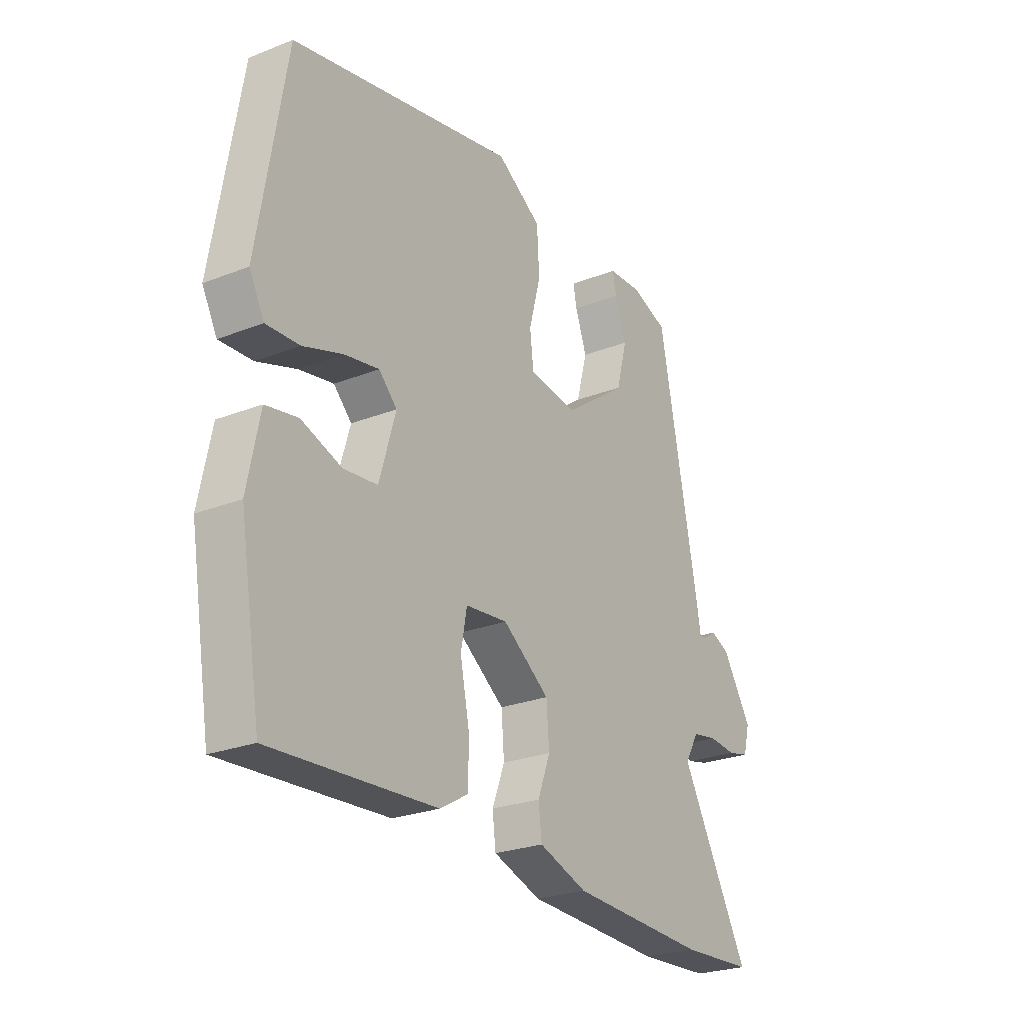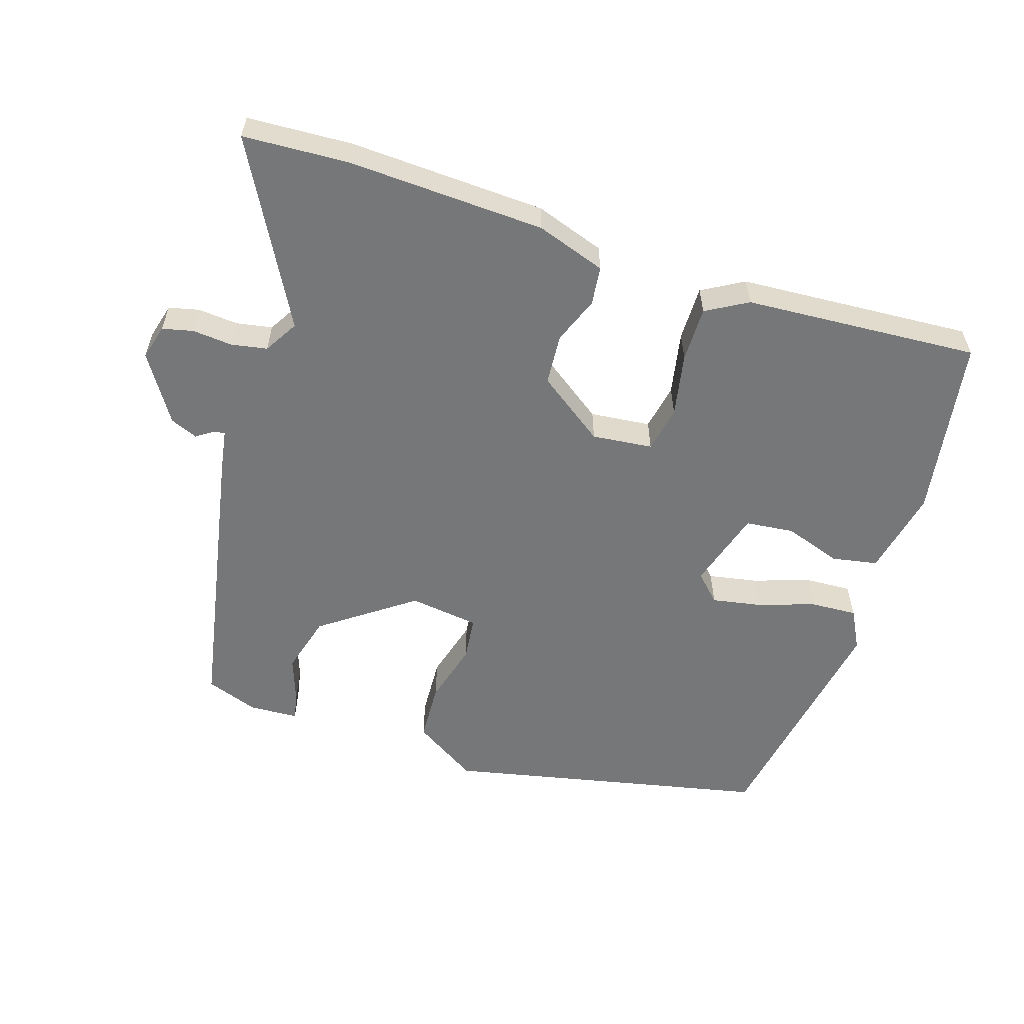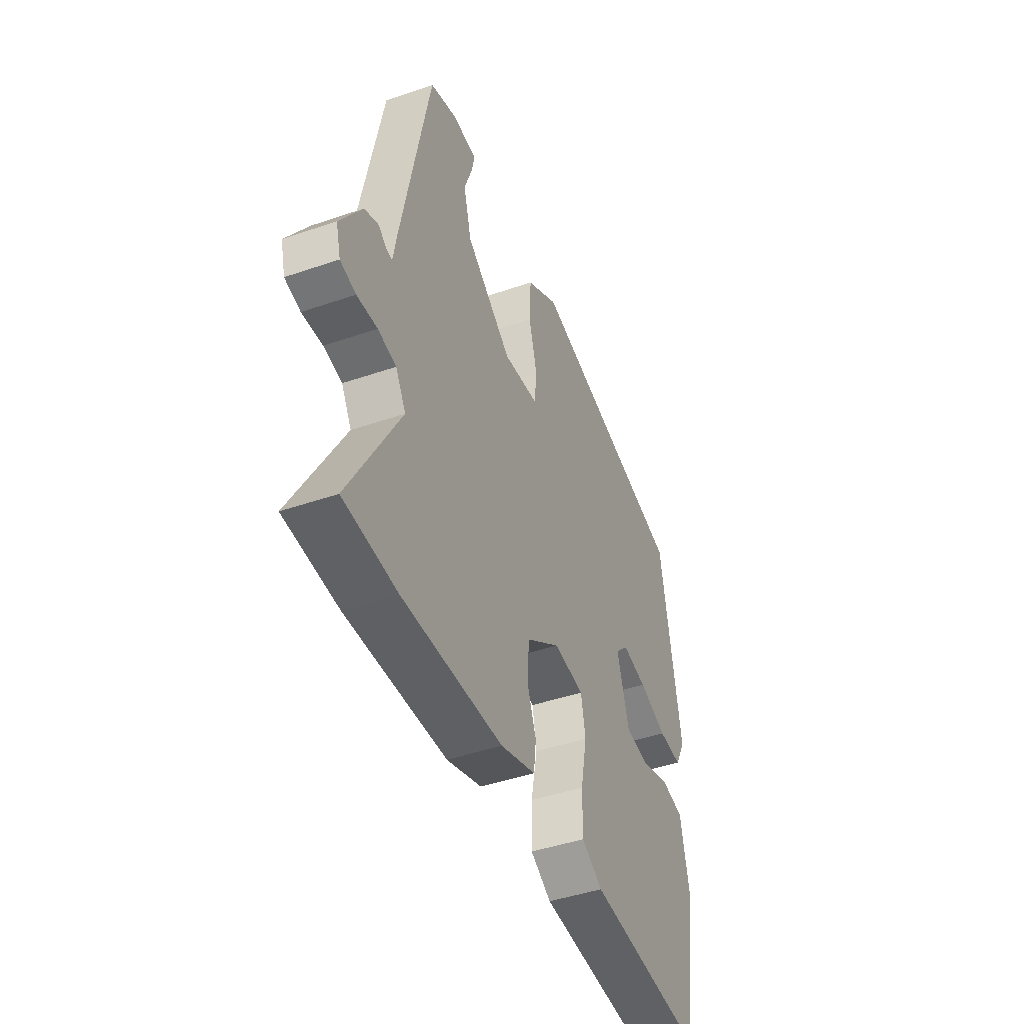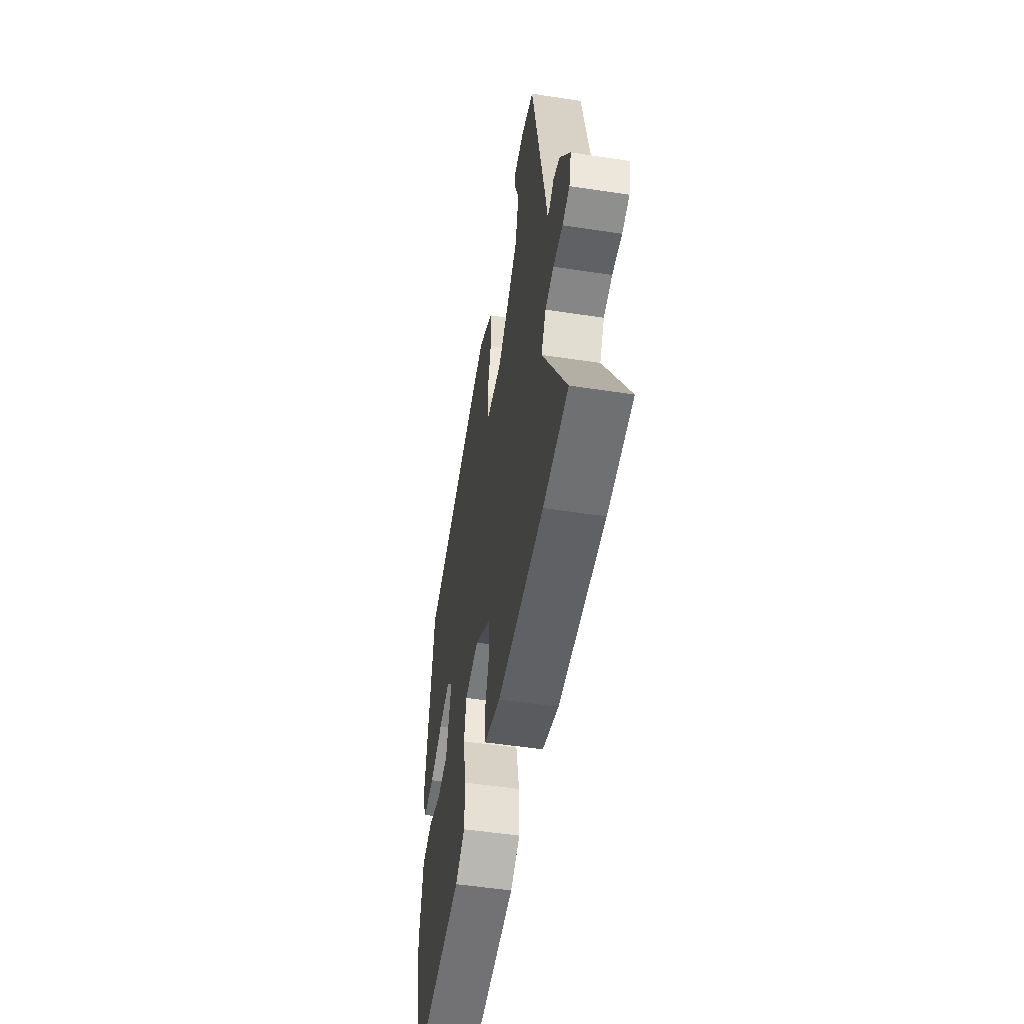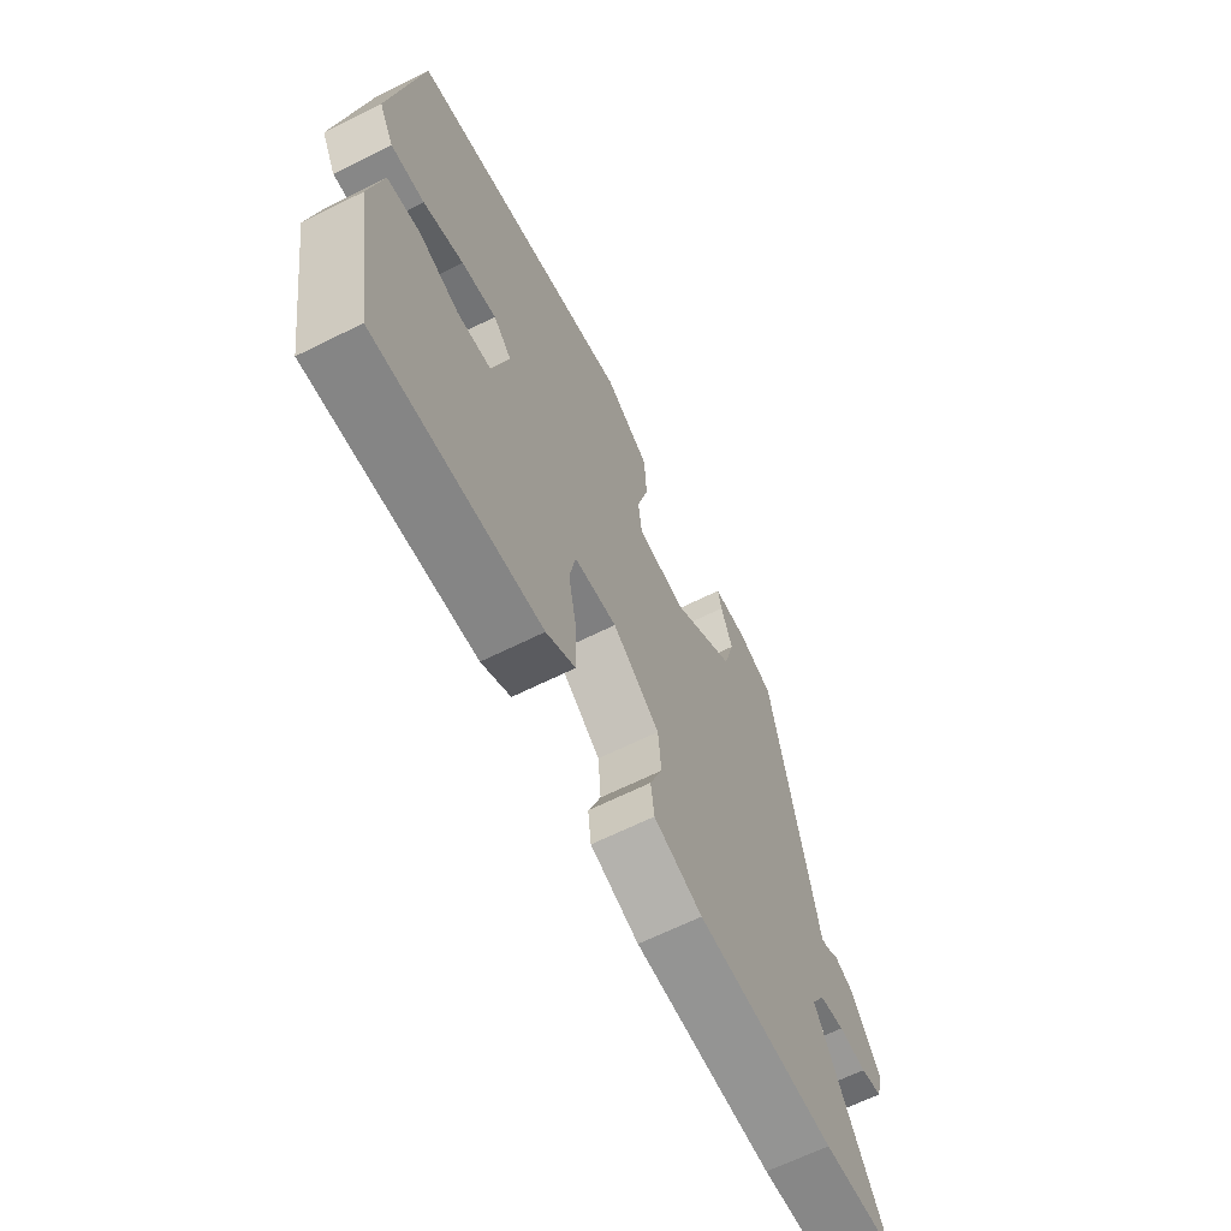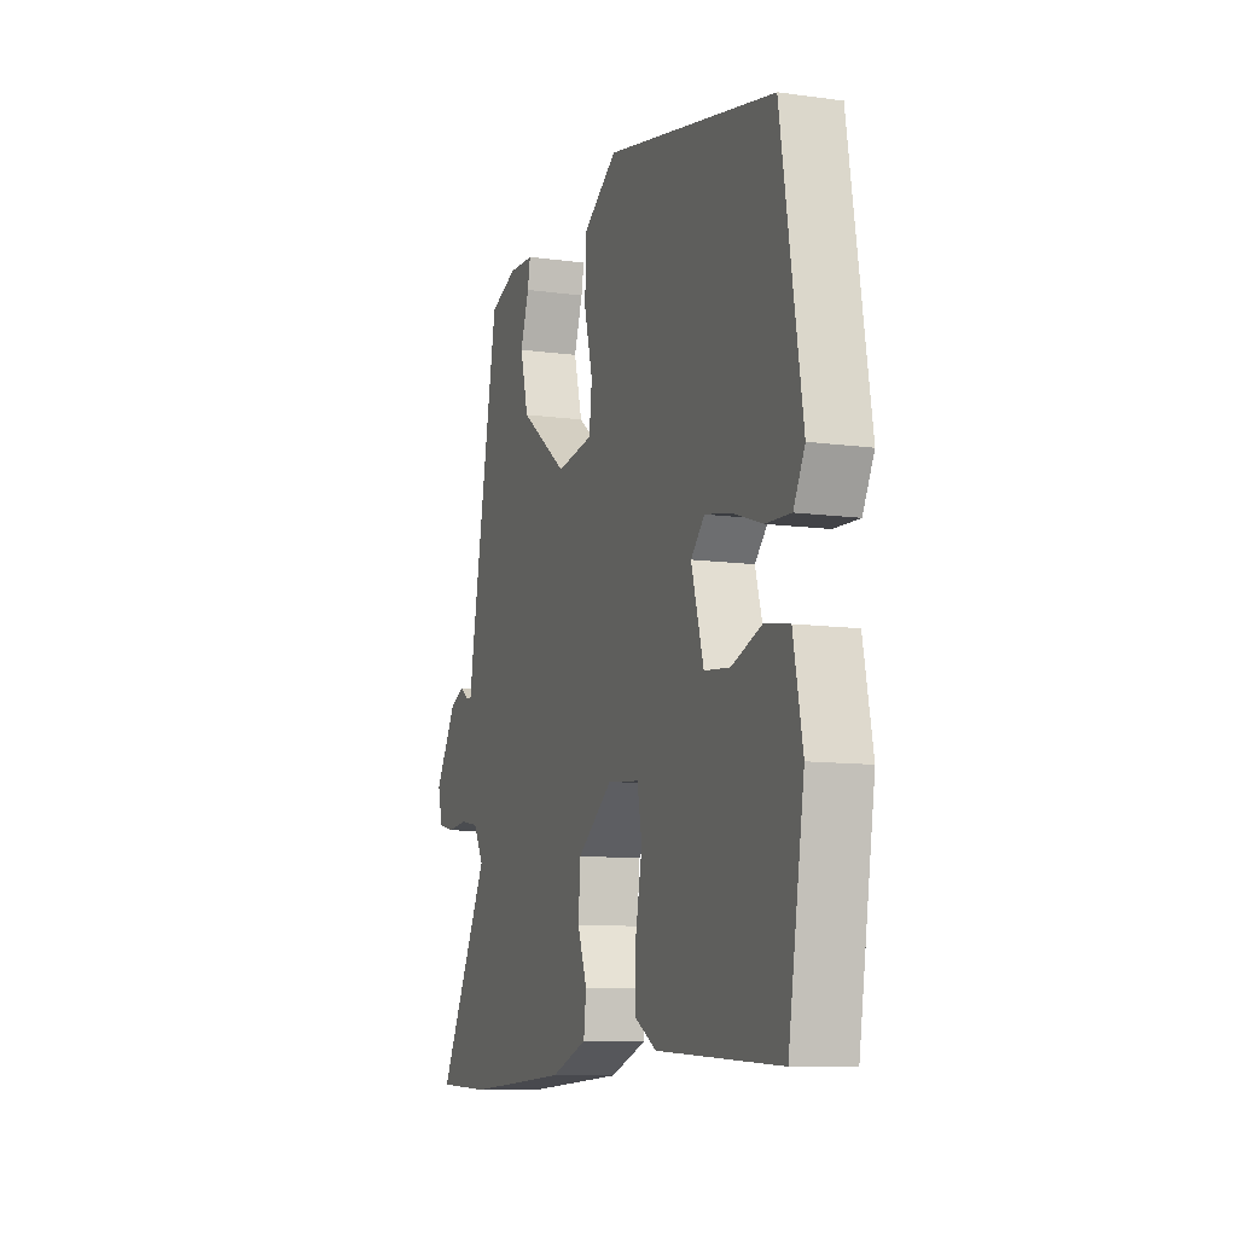
<metadata>
{"format":"obj","ext":"obj","renderer":"f3d","projection":"perspective","resolution":1024,"background":"white","views":[{"elev":-25.5,"azim":-57.8,"up":"+Z"},{"elev":-57.0,"azim":162.0,"up":"+Y"},{"elev":-44.6,"azim":111.8,"up":"+Z"},{"elev":-51.7,"azim":80.6,"up":"+Z"},{"elev":-65.1,"azim":-63.4,"up":"+Z"},{"elev":-10.5,"azim":-109.1,"up":"+Z"}]}
</metadata>
<code>
v -0.491 0.07 0.434
v -0.007 0.07 0.539
v 0.09 0.07 0.478
v 0.095 0.07 0.388
v 0.07 0.07 0.295
v 0.078 0.07 0.228
v 0.183 0.07 0.214
v 0.32 0.07 0.314
v 0.344 0.07 0.403
v 0.319 0.07 0.473
v 0.311 0.07 0.513
v 0.385 0.07 0.517
v 0.464 0.07 0.489
v 0.547 0.07 0.061
v 0.558 0.07 -0.003
v 0.574 0.07 -0.001
v 0.6 0.07 0.017
v 0.641 0.07 0
v 0.705 0.07 -0.1
v 0.691 0.07 -0.153
v 0.645 0.07 -0.164
v 0.585 0.07 -0.159
v 0.531 0.07 -0.169
v 0.501 0.07 -0.22
v 0.65 0.07 -0.491
v 0.493 0.07 -0.5
v 0.197 0.07 -0.488
v 0.093 0.07 -0.453
v 0.086 0.07 -0.395
v 0.113 0.07 -0.324
v 0.107 0.07 -0.248
v 0.006 0.07 -0.176
v -0.085 0.07 -0.186
v -0.098 0.07 -0.256
v -0.079 0.07 -0.351
v -0.078 0.07 -0.434
v -0.14 0.07 -0.47
v -0.492 0.07 -0.494
v -0.538 0.07 -0.222
v -0.512 0.07 -0.091
v -0.443 0.07 -0.078
v -0.357 0.07 -0.107
v -0.284 0.07 -0.099
v -0.249 0.07 0.021
v -0.288 0.07 0.06
v -0.362 0.07 0.046
v -0.447 0.07 0.017
v -0.518 0.07 0.013
v -0.55 0.07 0.073
v -0.491 0 0.434
v -0.007 0 0.539
v 0.09 0 0.478
v 0.095 0 0.388
v 0.07 0 0.295
v 0.078 0 0.228
v 0.183 0 0.214
v 0.32 0 0.314
v 0.344 0 0.403
v 0.319 0 0.473
v 0.311 0 0.513
v 0.385 0 0.517
v 0.464 0 0.489
v 0.547 0 0.061
v 0.558 0 -0.003
v 0.574 0 -0.001
v 0.6 0 0.017
v 0.641 0 0
v 0.705 0 -0.1
v 0.691 0 -0.153
v 0.645 0 -0.164
v 0.585 0 -0.159
v 0.531 0 -0.169
v 0.501 0 -0.22
v 0.65 0 -0.491
v 0.493 0 -0.5
v 0.197 0 -0.488
v 0.093 0 -0.453
v 0.086 0 -0.395
v 0.113 0 -0.324
v 0.107 0 -0.248
v 0.006 0 -0.176
v -0.085 0 -0.186
v -0.098 0 -0.256
v -0.079 0 -0.351
v -0.078 0 -0.434
v -0.14 0 -0.47
v -0.492 0 -0.494
v -0.538 0 -0.222
v -0.512 0 -0.091
v -0.443 0 -0.078
v -0.357 0 -0.107
v -0.284 0 -0.099
v -0.249 0 0.021
v -0.288 0 0.06
v -0.362 0 0.046
v -0.447 0 0.017
v -0.518 0 0.013
v -0.55 0 0.073
f 3 4 5
f 2 3 5
f 1 2 5
f 49 1 5
f 48 49 5
f 47 48 5
f 46 47 5
f 45 46 5 6
f 44 45 6 7
f 43 44 7
f 40 41 42
f 39 40 42
f 38 39 42
f 37 38 42
f 36 37 42
f 35 36 42
f 34 35 42
f 33 34 42 43
f 32 33 43 7
f 28 29 30
f 27 28 30
f 26 27 30
f 25 26 30
f 24 25 30
f 23 24 30 31
f 20 21 22
f 19 20 22
f 18 19 22
f 17 18 22
f 16 17 22
f 15 16 22 23
f 13 14 15
f 12 13 15
f 11 12 15
f 10 11 15
f 9 10 15
f 8 9 15 23
f 23 31 32
f 8 23 32
f 7 8 32
f 54 53 52
f 54 52 51
f 54 51 50
f 54 50 98
f 54 98 97
f 54 97 96
f 54 96 95
f 55 54 95 94
f 56 55 94 93
f 56 93 92
f 91 90 89
f 91 89 88
f 91 88 87
f 91 87 86
f 91 86 85
f 91 85 84
f 91 84 83
f 92 91 83 82
f 56 92 82 81
f 79 78 77
f 79 77 76
f 79 76 75
f 79 75 74
f 79 74 73
f 80 79 73 72
f 71 70 69
f 71 69 68
f 71 68 67
f 71 67 66
f 71 66 65
f 72 71 65 64
f 64 63 62
f 64 62 61
f 64 61 60
f 64 60 59
f 64 59 58
f 72 64 58 57
f 81 80 72
f 81 72 57
f 81 57 56
f 1 50 51 2
f 2 51 52 3
f 3 52 53 4
f 4 53 54 5
f 5 54 55 6
f 6 55 56 7
f 7 56 57 8
f 8 57 58 9
f 9 58 59 10
f 10 59 60 11
f 11 60 61 12
f 12 61 62 13
f 13 62 63 14
f 14 63 64 15
f 15 64 65 16
f 16 65 66 17
f 17 66 67 18
f 18 67 68 19
f 19 68 69 20
f 20 69 70 21
f 21 70 71 22
f 22 71 72 23
f 23 72 73 24
f 24 73 74 25
f 25 74 75 26
f 26 75 76 27
f 27 76 77 28
f 28 77 78 29
f 29 78 79 30
f 30 79 80 31
f 31 80 81 32
f 32 81 82 33
f 33 82 83 34
f 34 83 84 35
f 35 84 85 36
f 36 85 86 37
f 37 86 87 38
f 38 87 88 39
f 39 88 89 40
f 40 89 90 41
f 41 90 91 42
f 42 91 92 43
f 43 92 93 44
f 44 93 94 45
f 45 94 95 46
f 46 95 96 47
f 47 96 97 48
f 48 97 98 49
f 49 98 50 1

</code>
